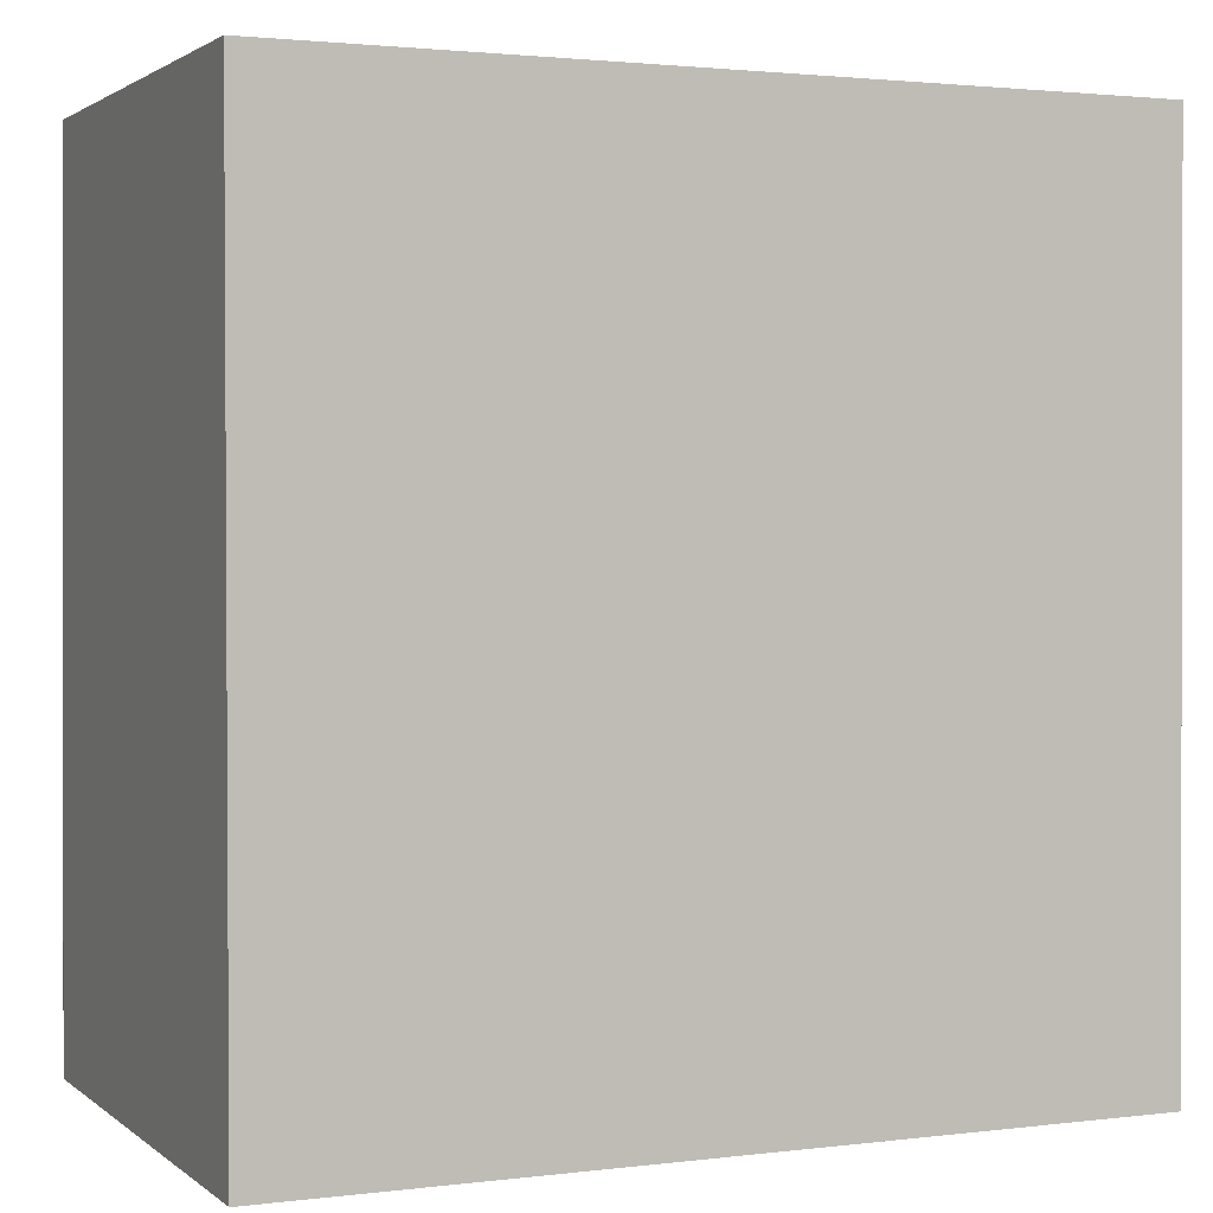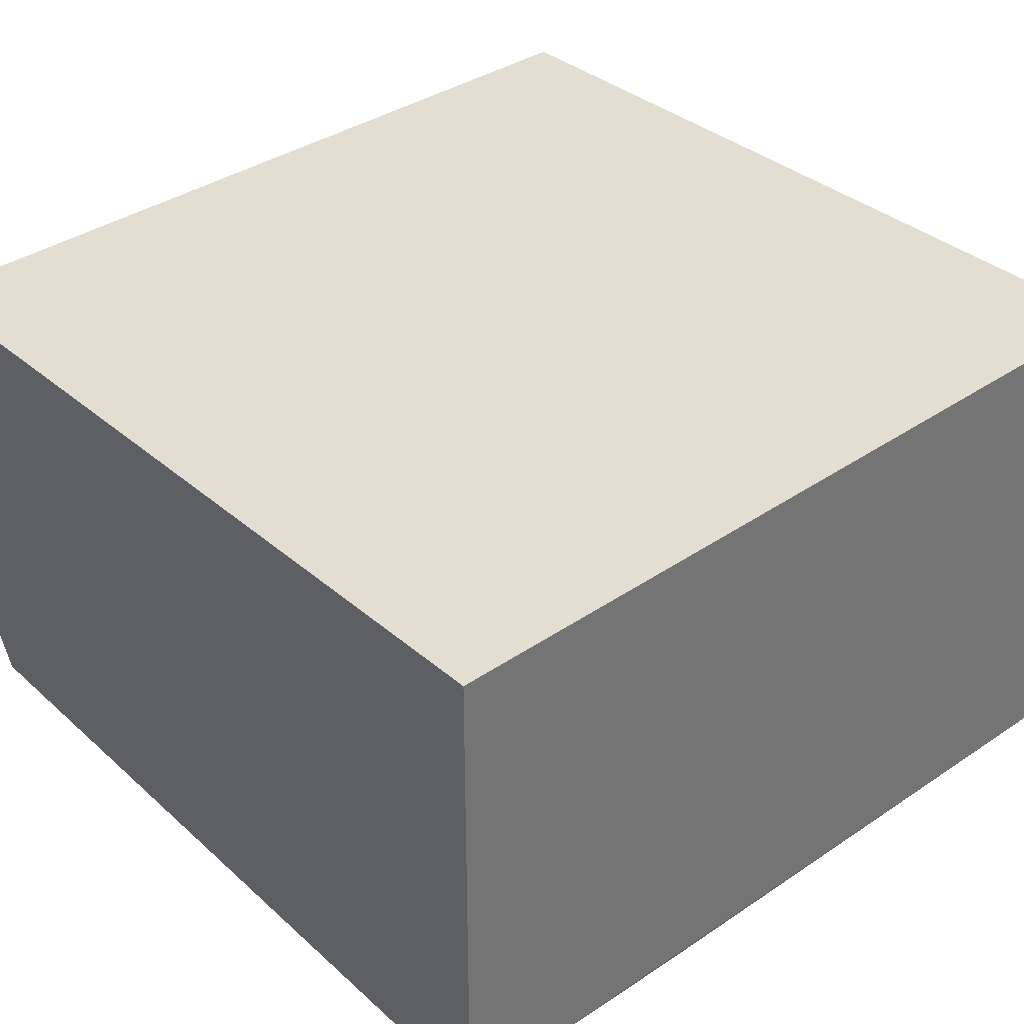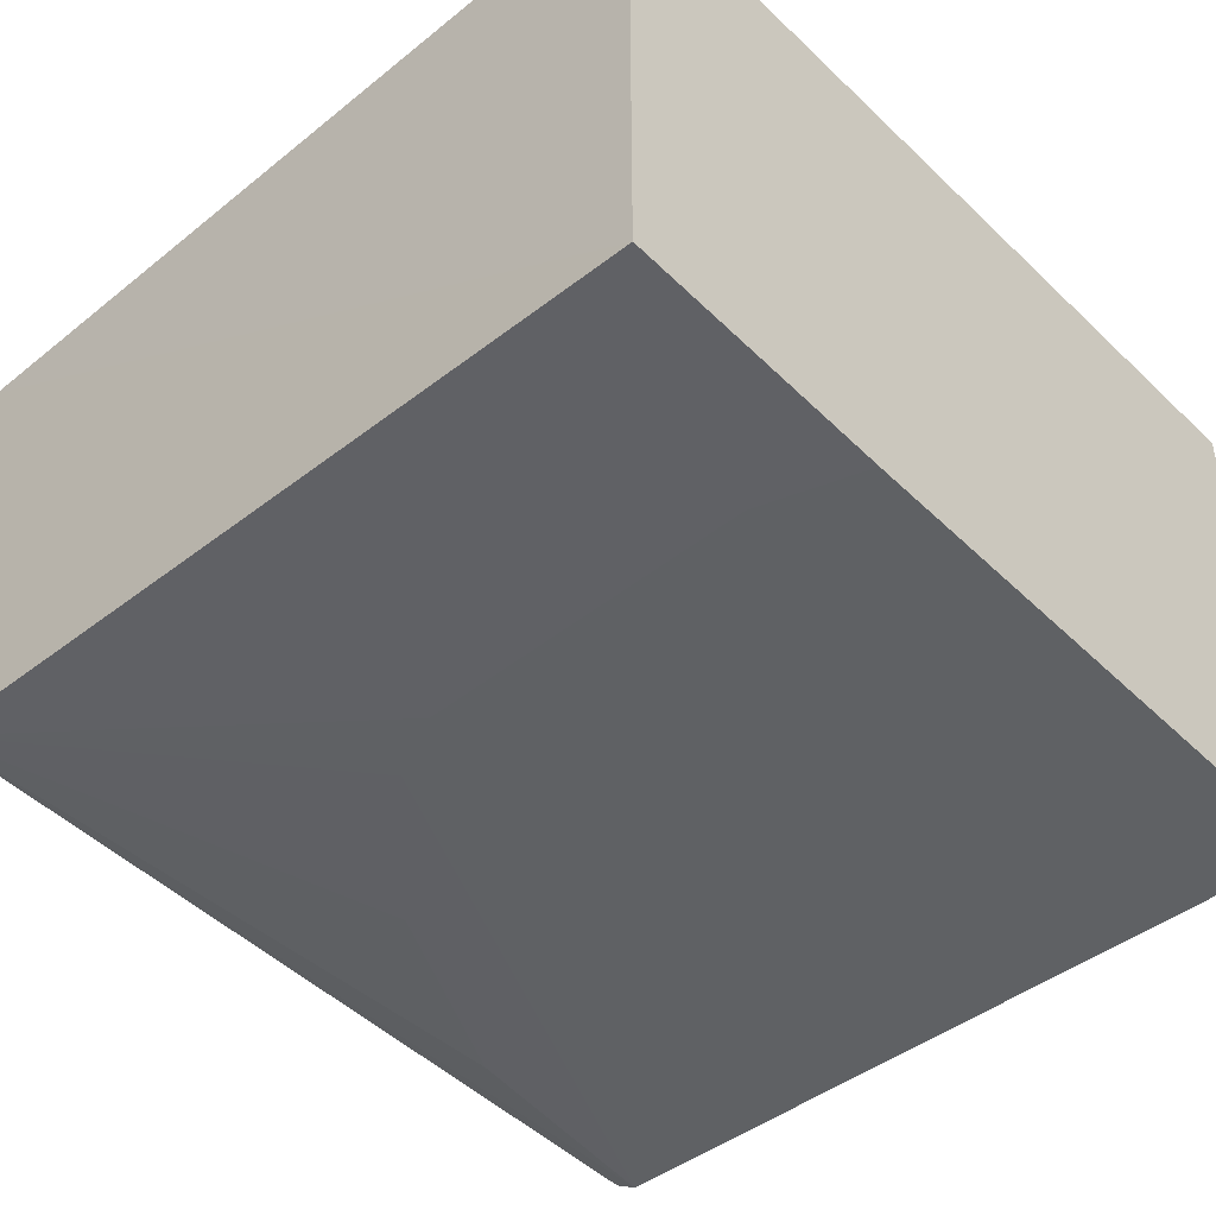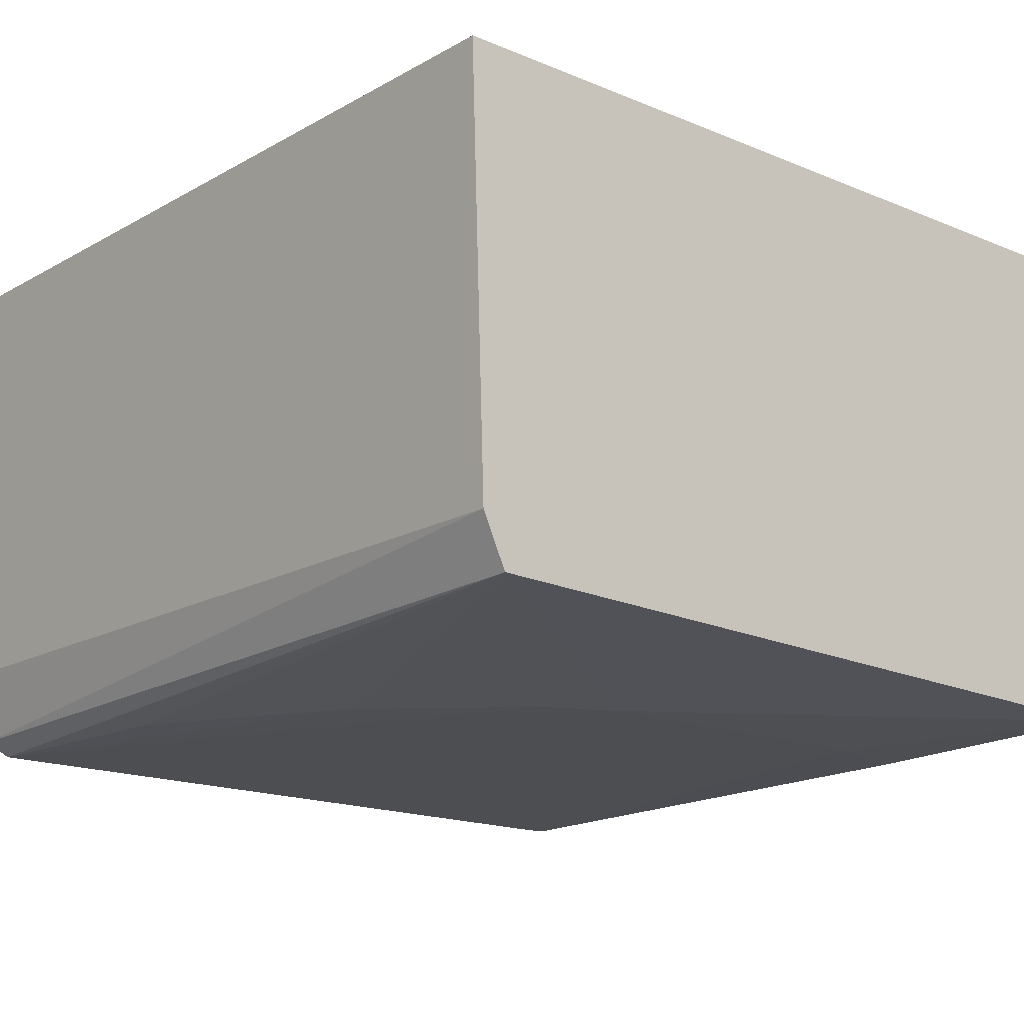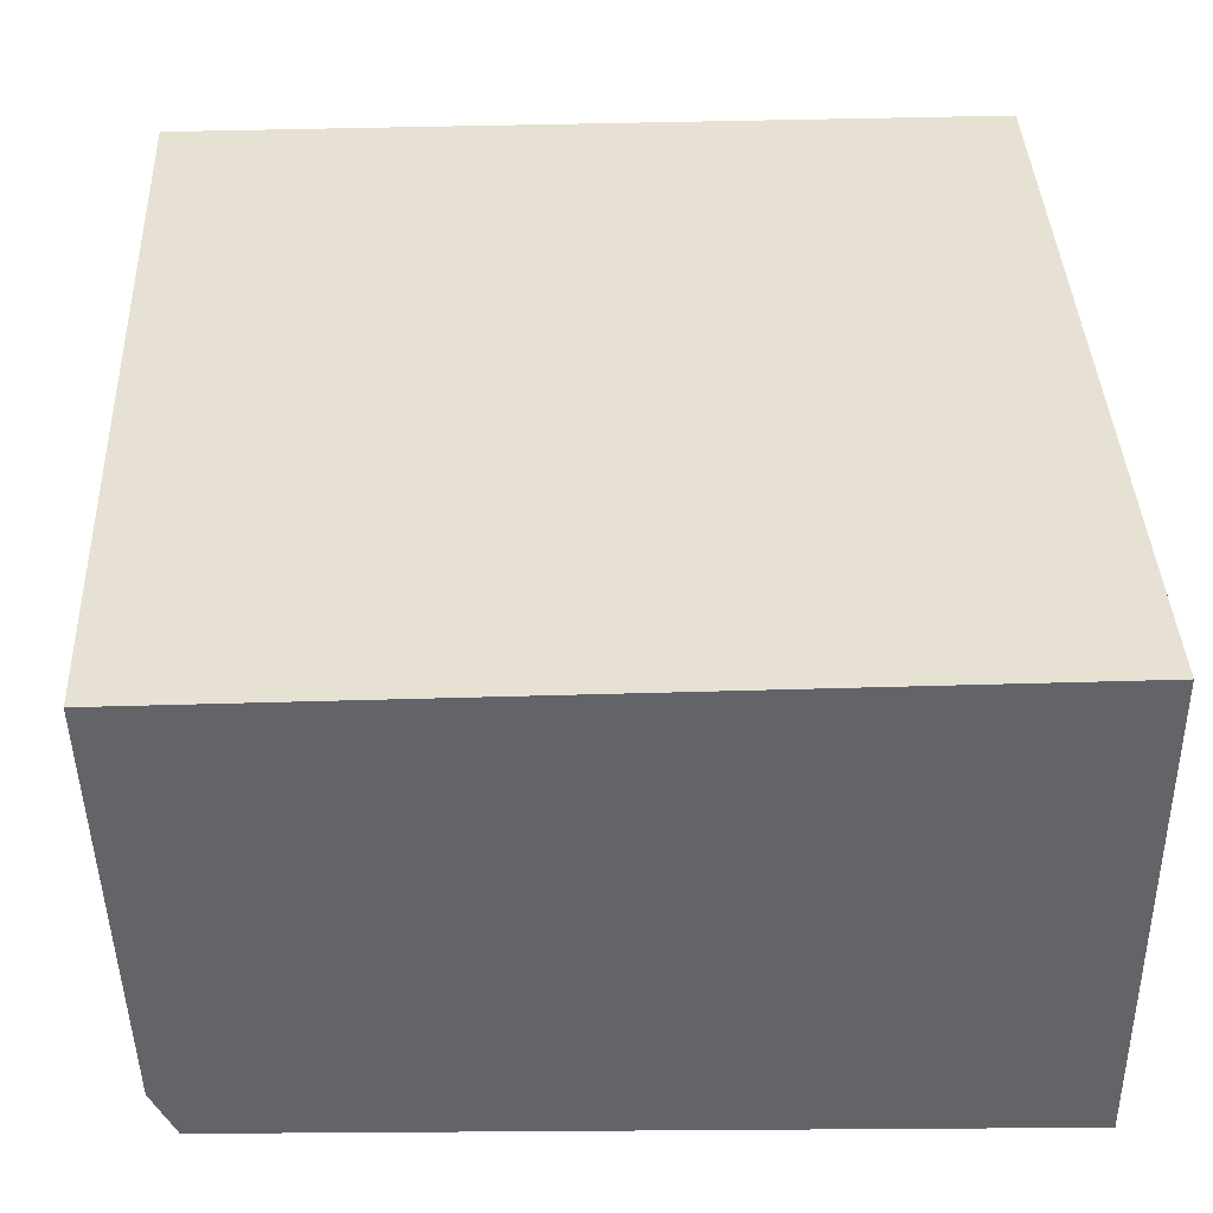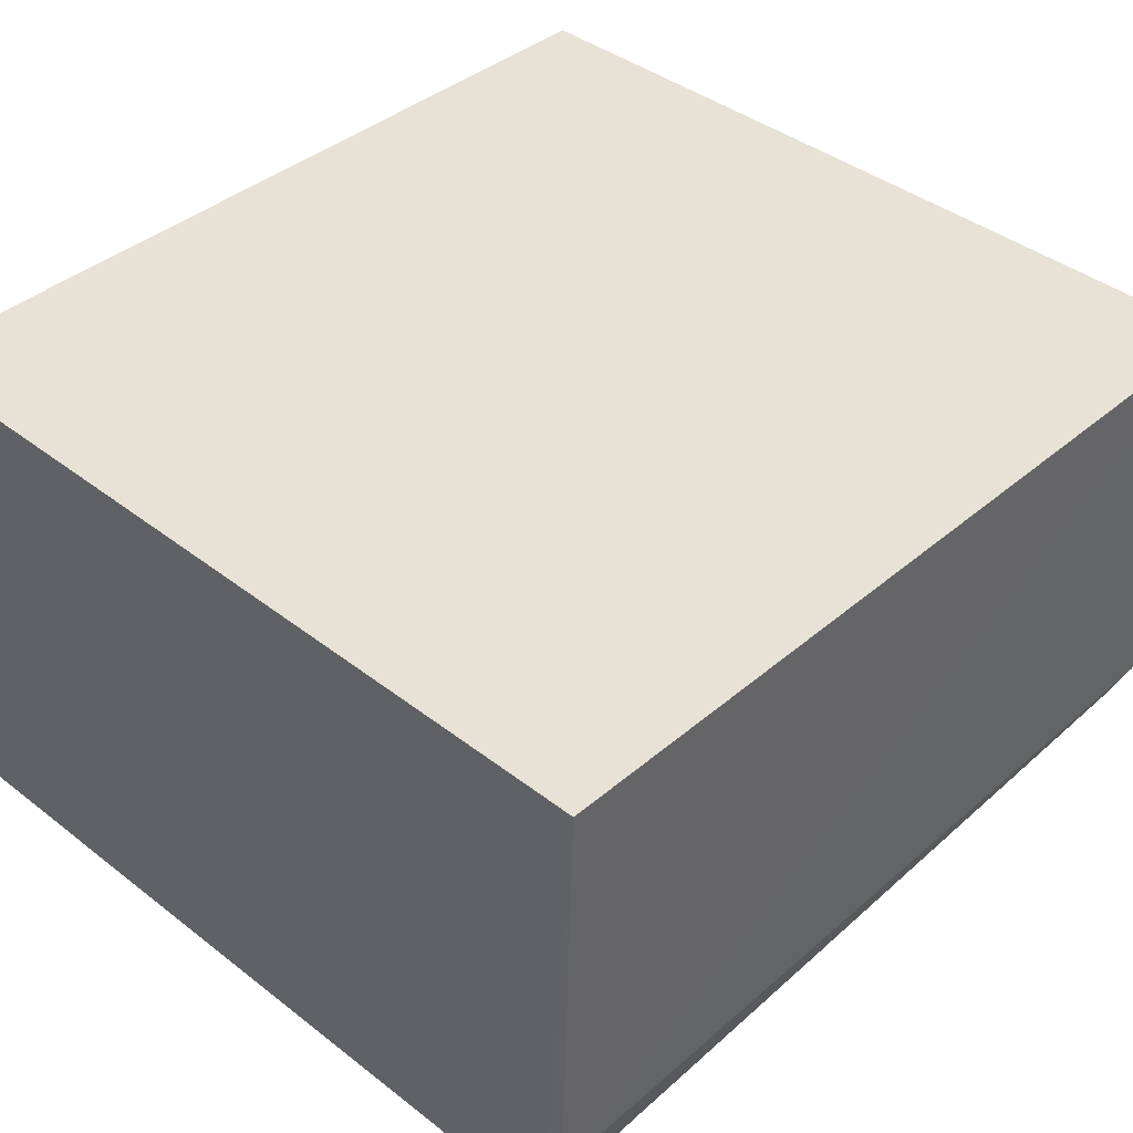
<metadata>
{"format":"obj","ext":"obj","renderer":"f3d","projection":"perspective","resolution":1024,"background":"white","views":[{"elev":2.0,"azim":156.2,"up":"+Z"},{"elev":36.2,"azim":48.1,"up":"+Y"},{"elev":-45.3,"azim":42.7,"up":"+Y"},{"elev":-15.9,"azim":-40.7,"up":"+Y"},{"elev":38.8,"azim":-2.2,"up":"+Y"},{"elev":40.1,"azim":-136.1,"up":"+Y"}]}
</metadata>
<code>
v 0.0009874 0.002349 0.07609
v 0.0009846 -0.02392 0.07606
v 0.0009874 0.002349 0.03132
v -0.0428 0.002341 0.03132
v -0.04254 0.002342 0.07608
v -0.0008063 -0.02508 0.03132
v 0.0009805 -0.02507 0.03132
v -0.04094 -0.02387 0.03127
v -0.004404 -0.02445 0.0635
v -0.04215 -0.02027 0.03131
v -0.03968 -0.02459 0.03128
v -0.04051 -0.02253 0.07602
v 0.0009672 -0.02444 0.06171
v -0.02225 -0.02444 0.0635
v -0.04174 -0.0199 0.07602
v -0.02581 -0.02442 0.06171
v -0.03289 -0.02437 0.05454
v -0.03826 -0.02433 0.04379
f 1 2 3
f 5 2 1
f 5 1 3
f 5 3 4
f 7 3 2
f 8 4 3
f 8 3 7
f 9 6 7
f 10 5 4
f 10 4 8
f 11 8 7
f 11 7 6
f 12 2 5
f 12 8 11
f 13 9 7
f 13 7 2
f 13 2 9
f 14 6 9
f 14 9 2
f 14 2 12
f 15 10 8
f 15 8 12
f 15 12 5
f 15 5 10
f 16 11 6
f 16 6 14
f 16 14 12
f 17 16 12
f 17 11 16
f 18 17 12
f 18 12 11
f 18 11 17

</code>
